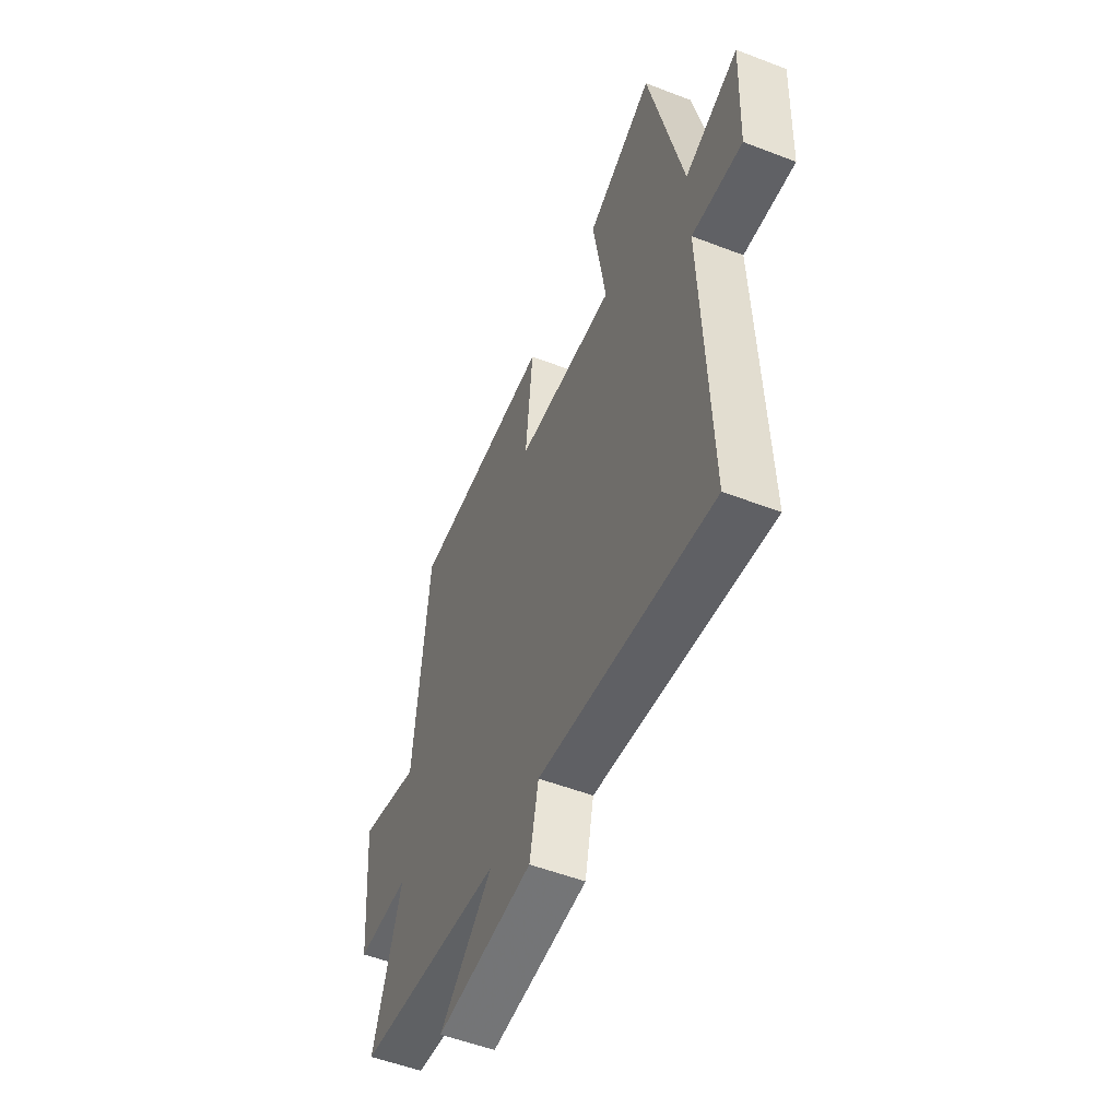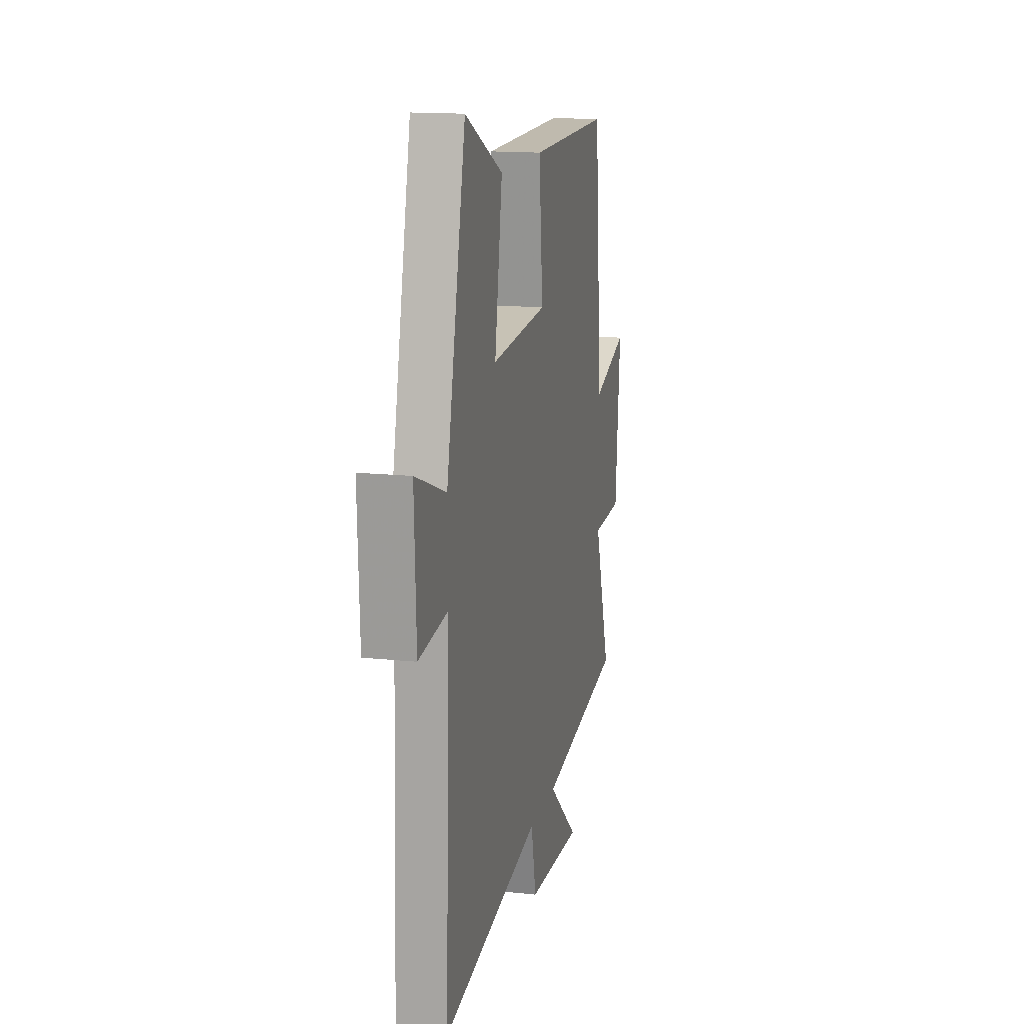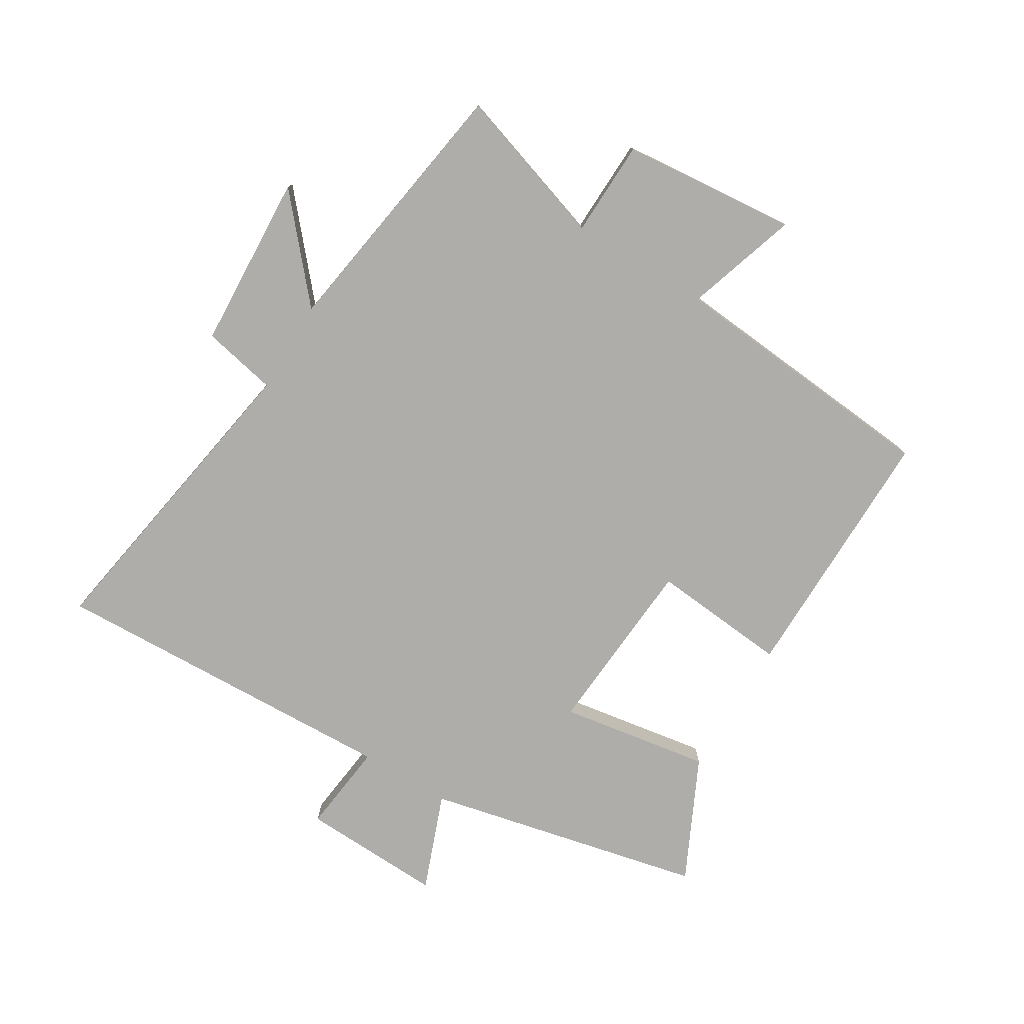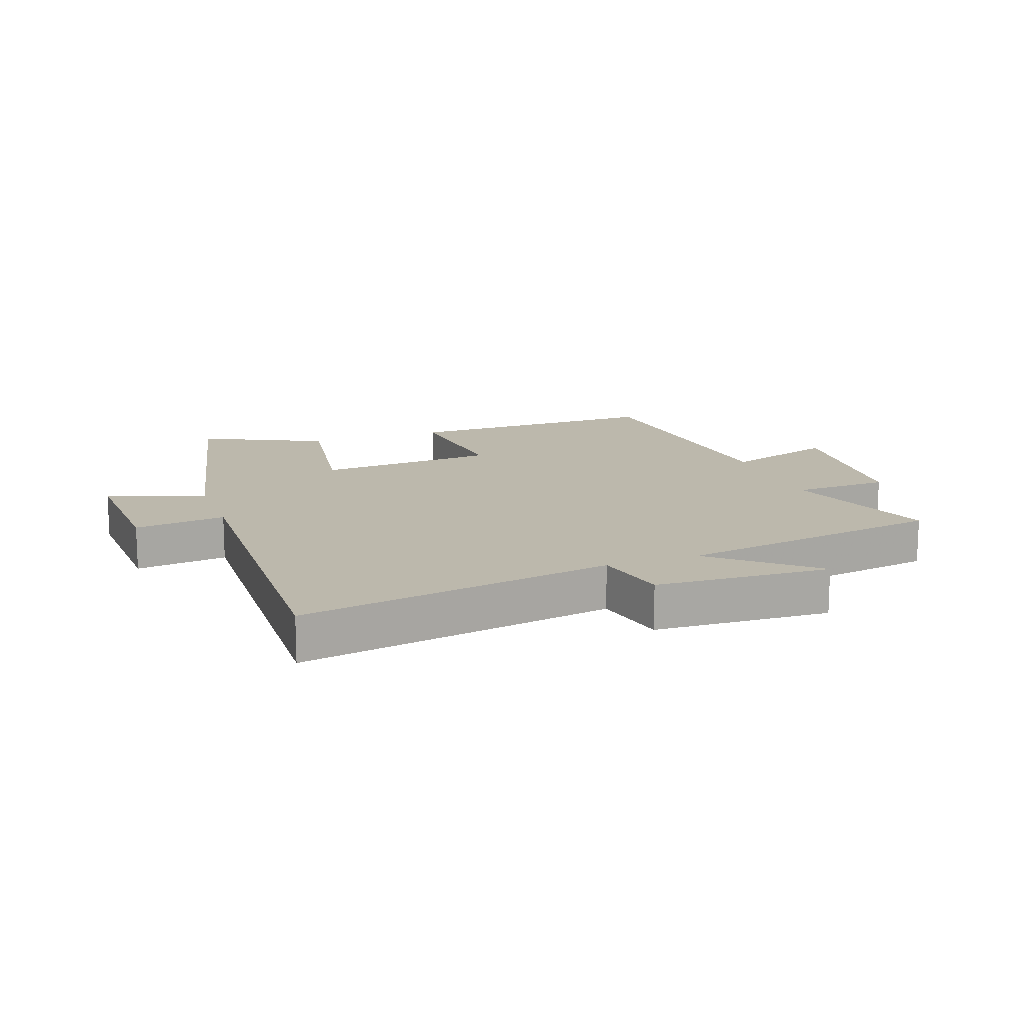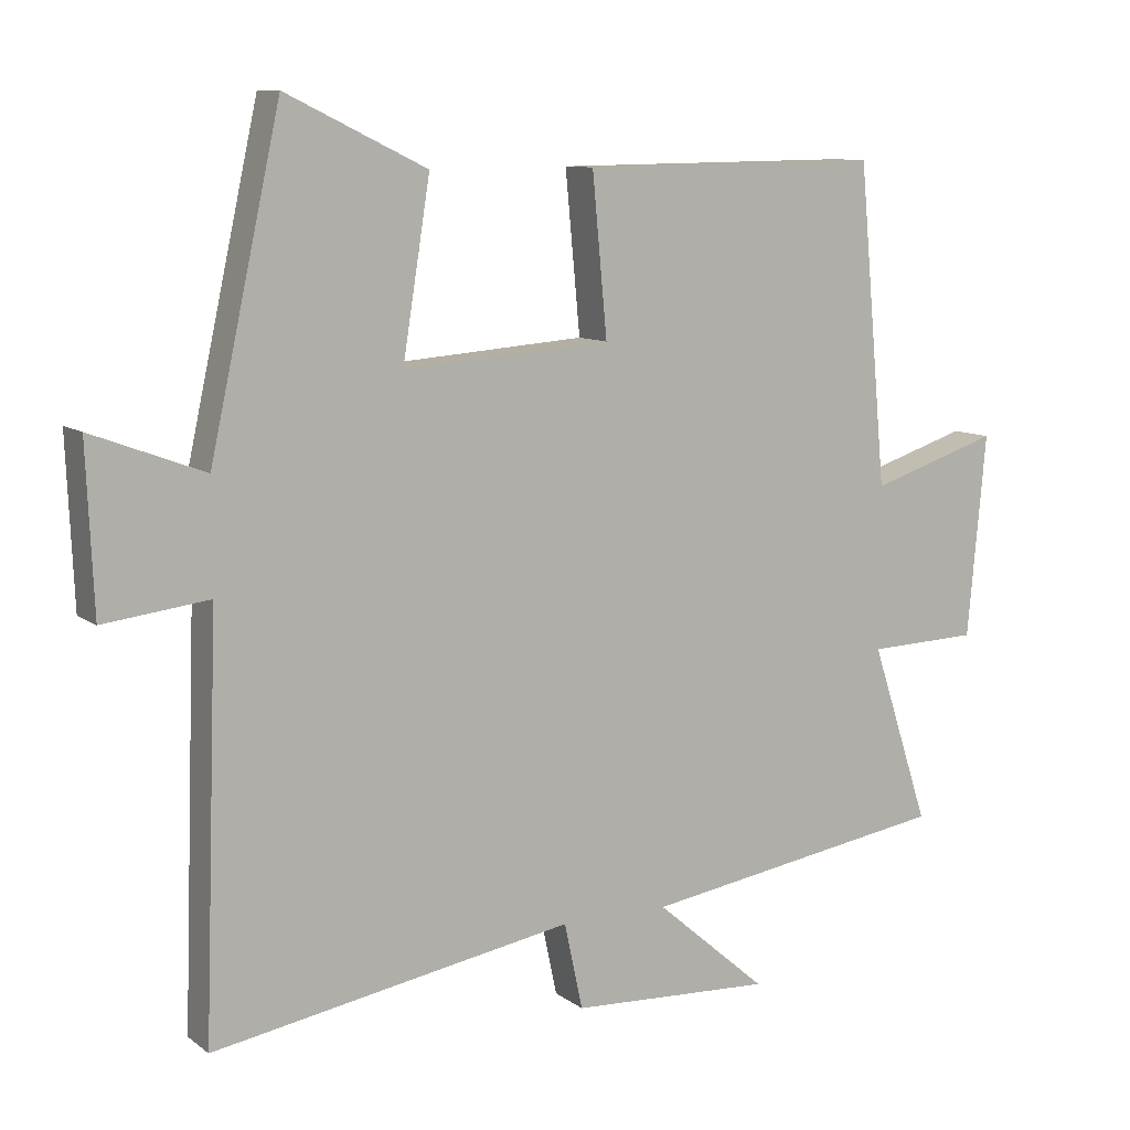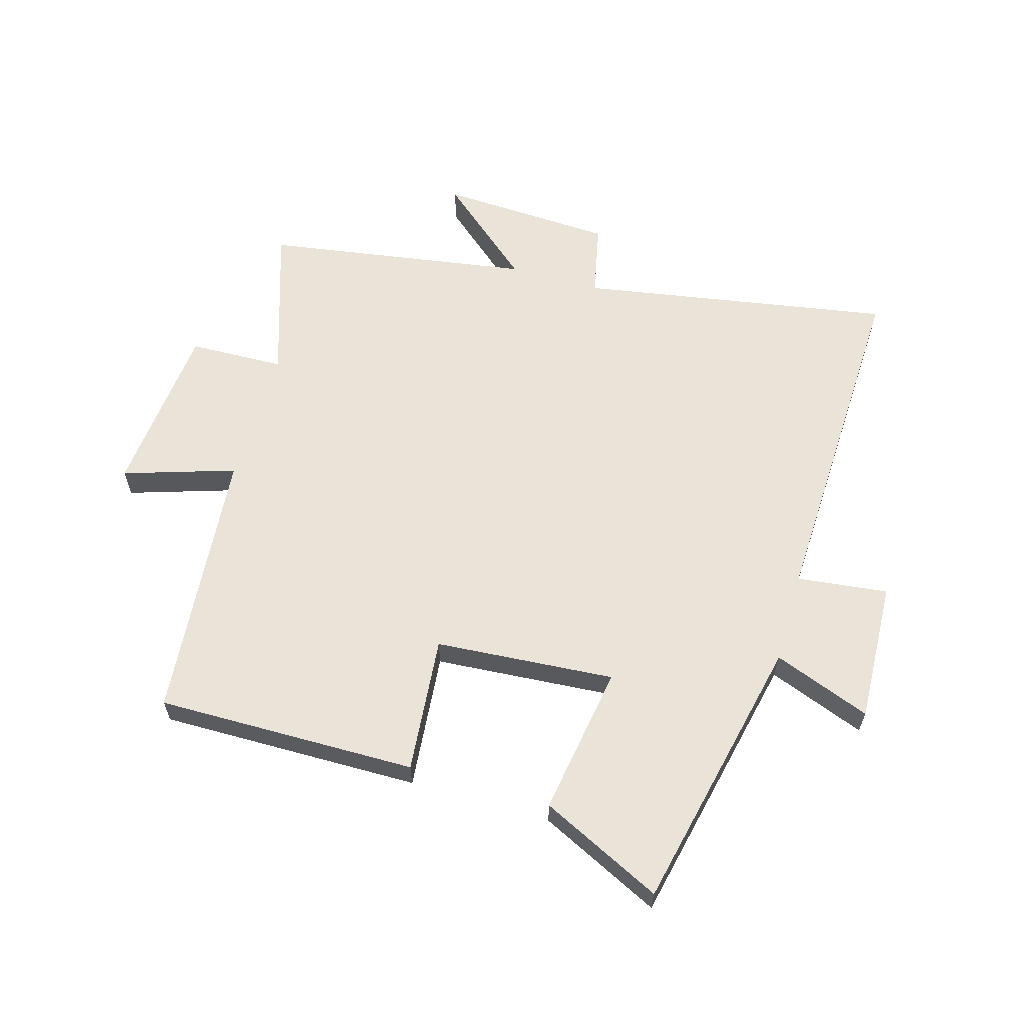
<metadata>
{"format":"obj","ext":"obj","renderer":"f3d","projection":"perspective","resolution":1024,"background":"white","views":[{"elev":-53.7,"azim":67.7,"up":"+Z"},{"elev":15.0,"azim":102.9,"up":"+Z"},{"elev":-77.2,"azim":-121.1,"up":"+Y"},{"elev":14.6,"azim":160.0,"up":"+Y"},{"elev":9.8,"azim":150.3,"up":"+Z"},{"elev":61.1,"azim":16.2,"up":"+Y"}]}
</metadata>
<code>
v 0.4 0.07 0.596
v 0.5 0.07 0.141
v 0.659 0.07 0.201
v 0.649 0.07 -0.031
v 0.5 0.07 -0.013
v 0.52 0.07 -0.588
v 0.008 0.07 -0.5
v -0.018 0.07 -0.622
v -0.304 0.07 -0.636
v -0.146 0.07 -0.5
v -0.583 0.07 -0.431
v -0.5 0.07 -0.177
v -0.657 0.07 -0.172
v -0.683 0.07 0.114
v -0.5 0.07 0.055
v -0.459 0.07 0.505
v -0.033 0.07 0.5
v -0.054 0.07 0.276
v 0.24 0.07 0.254
v 0.201 0.07 0.5
v 0.4 0 0.596
v 0.5 0 0.141
v 0.659 0 0.201
v 0.649 0 -0.031
v 0.5 0 -0.013
v 0.52 0 -0.588
v 0.008 0 -0.5
v -0.018 0 -0.622
v -0.304 0 -0.636
v -0.146 0 -0.5
v -0.583 0 -0.431
v -0.5 0 -0.177
v -0.657 0 -0.172
v -0.683 0 0.114
v -0.5 0 0.055
v -0.459 0 0.505
v -0.033 0 0.5
v -0.054 0 0.276
v 0.24 0 0.254
v 0.201 0 0.5
f 19 20 1 2
f 18 19 2
f 15 16 17 18
f 15 18 2
f 12 13 14 15
f 12 15 2
f 10 11 12 2
f 7 8 9 10
f 7 10 2 3
f 5 6 7
f 5 7 3
f 3 4 5
f 22 21 40 39
f 22 39 38
f 38 37 36 35
f 22 38 35
f 35 34 33 32
f 22 35 32
f 22 32 31 30
f 30 29 28 27
f 23 22 30 27
f 27 26 25
f 23 27 25
f 25 24 23
f 1 21 22 2
f 2 22 23 3
f 3 23 24 4
f 4 24 25 5
f 5 25 26 6
f 6 26 27 7
f 7 27 28 8
f 8 28 29 9
f 9 29 30 10
f 10 30 31 11
f 11 31 32 12
f 12 32 33 13
f 13 33 34 14
f 14 34 35 15
f 15 35 36 16
f 16 36 37 17
f 17 37 38 18
f 18 38 39 19
f 19 39 40 20
f 20 40 21 1

</code>
